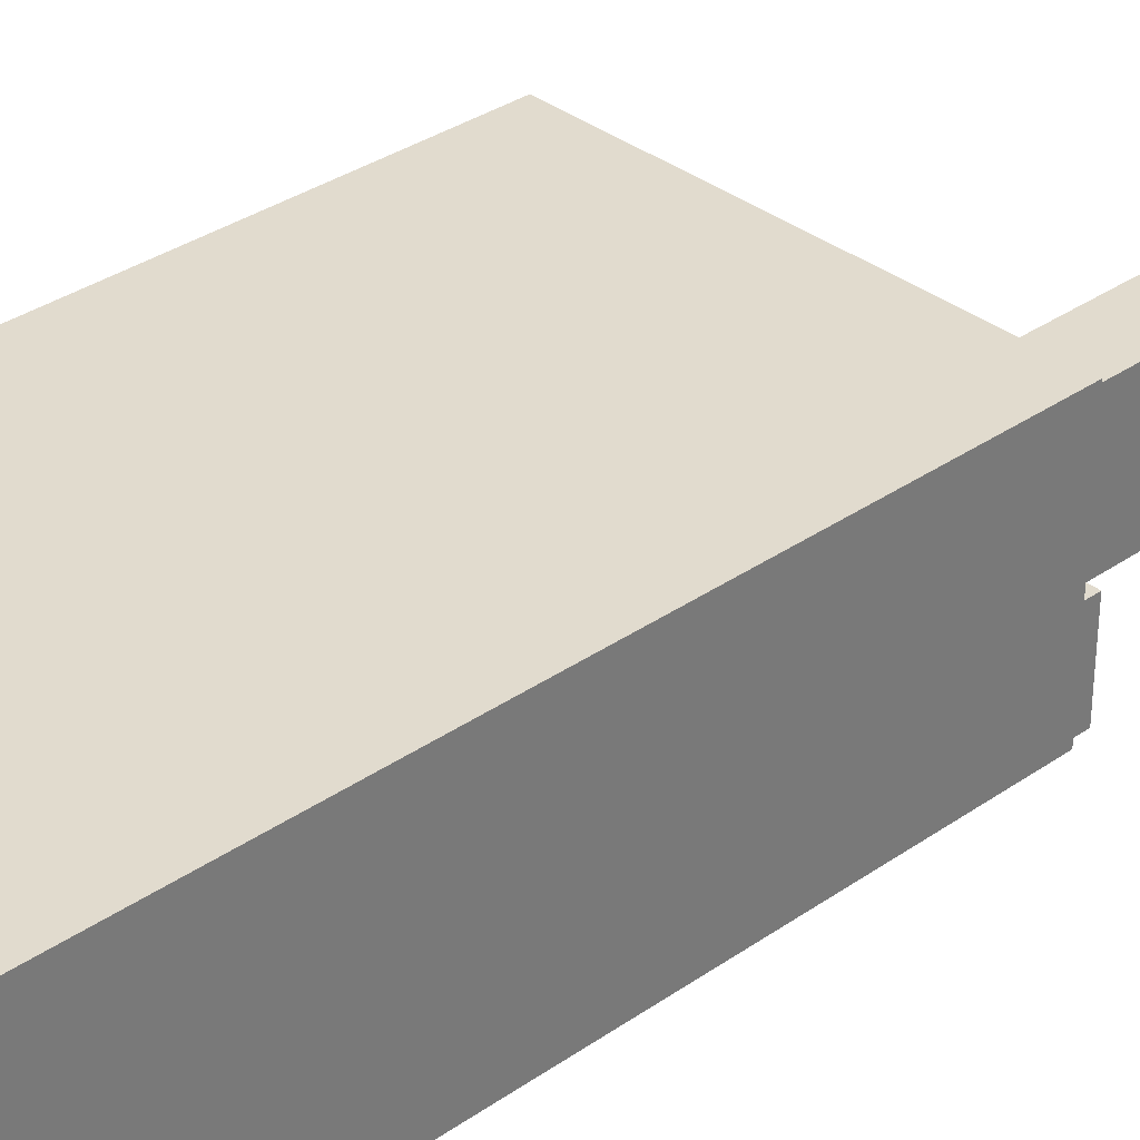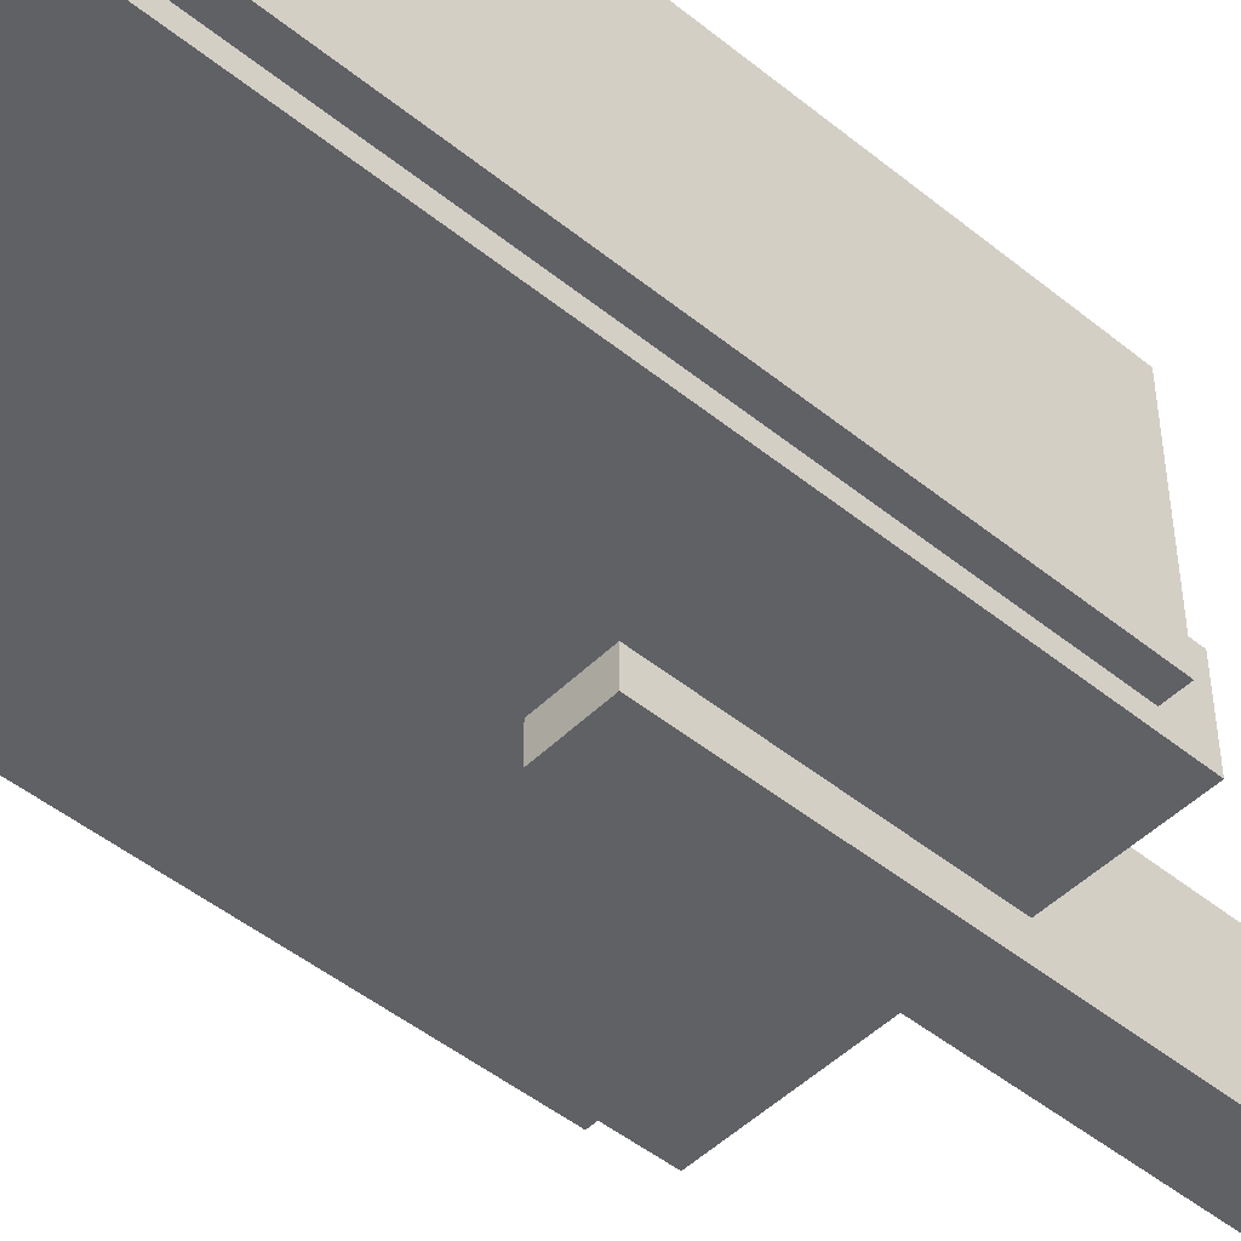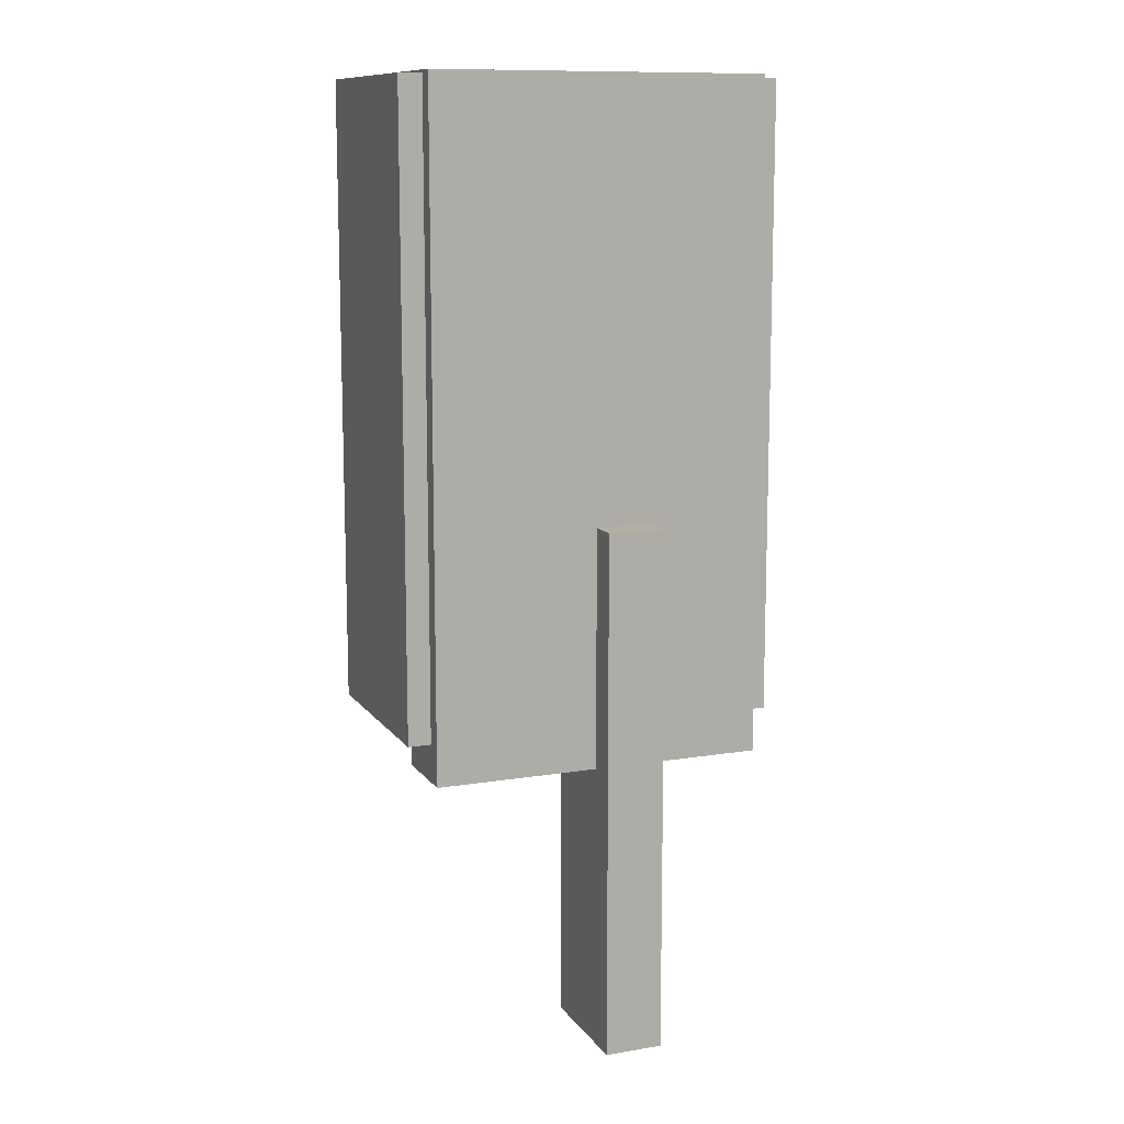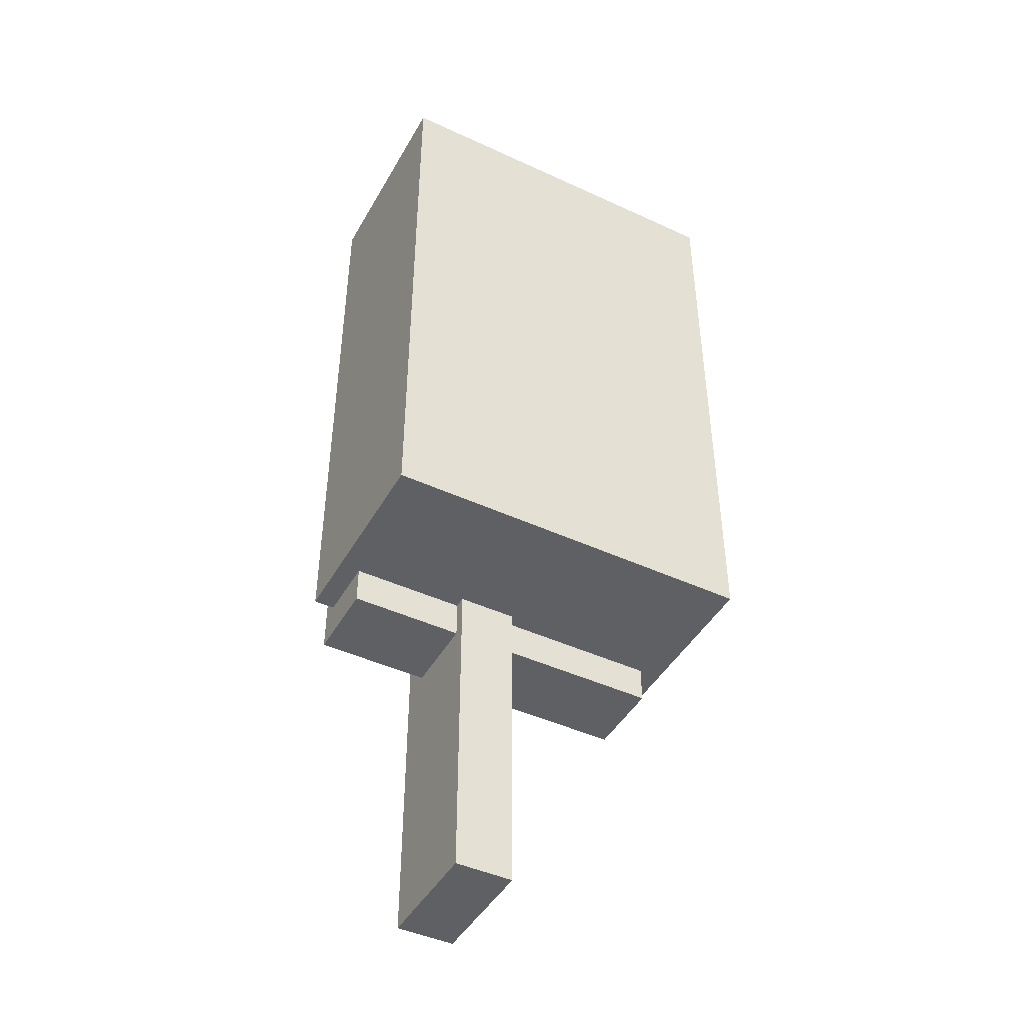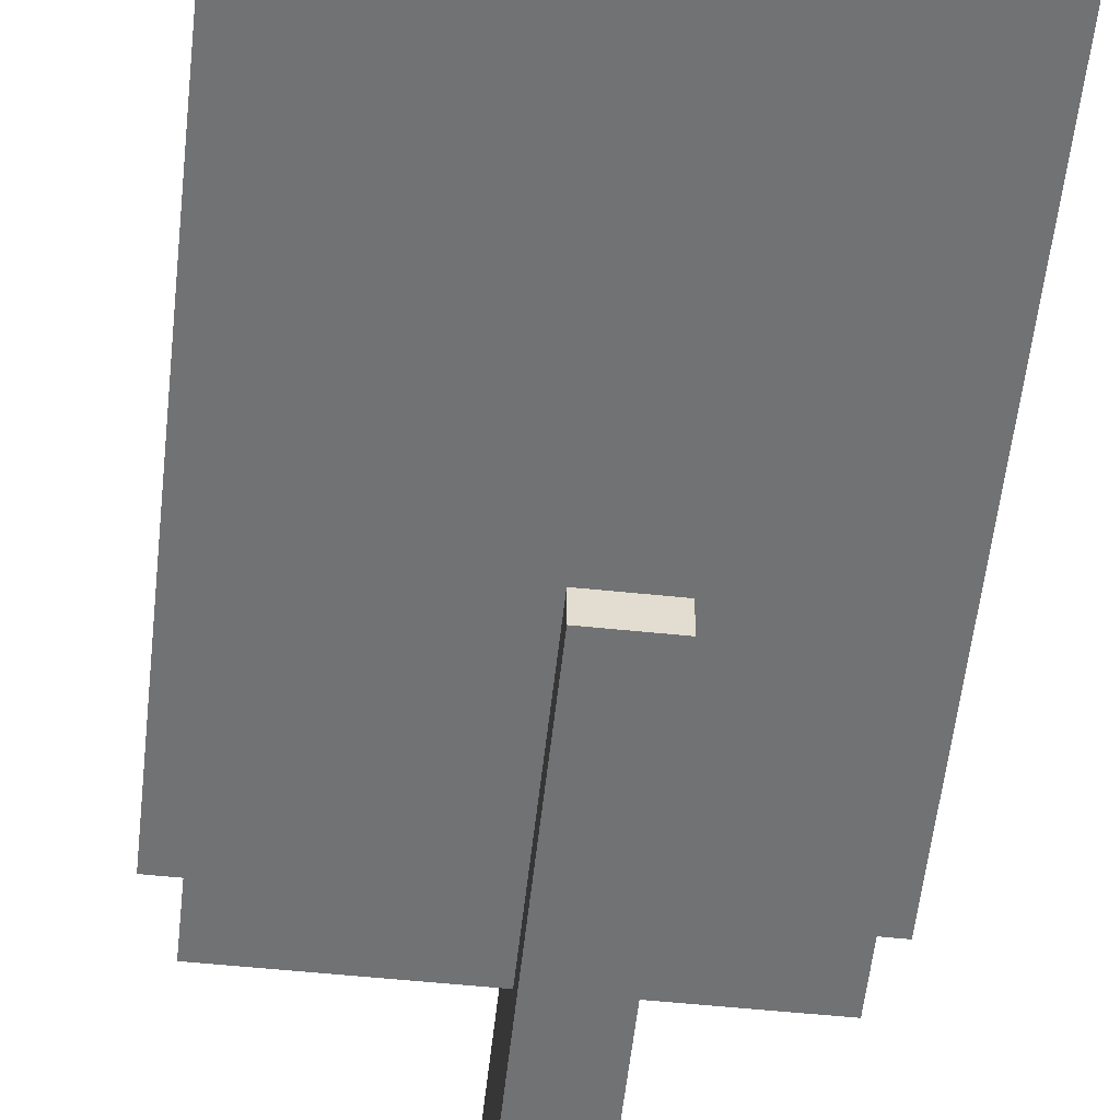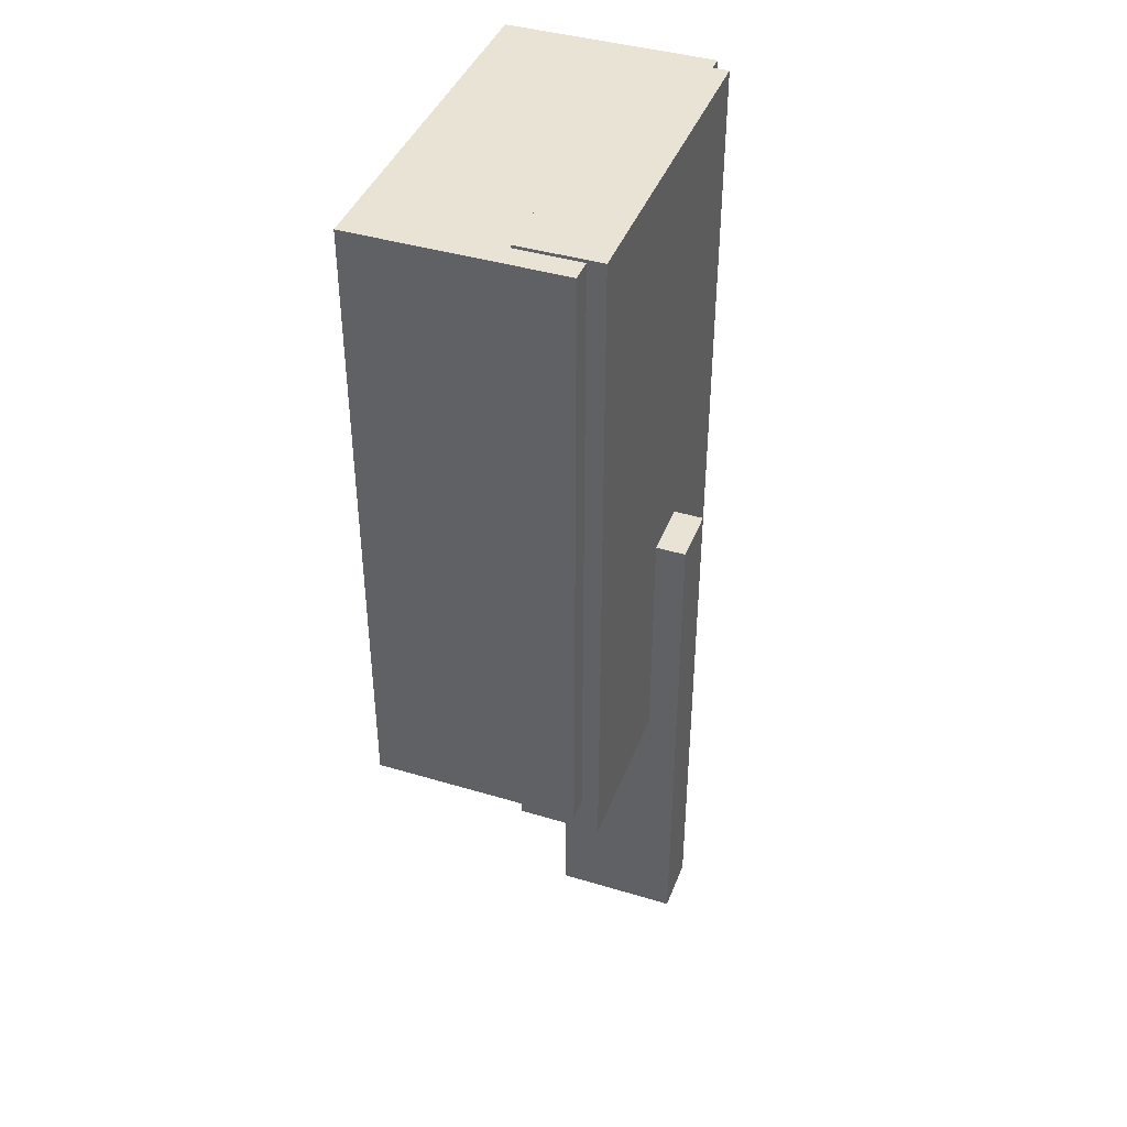
<metadata>
{"format":"obj","ext":"obj","renderer":"f3d","projection":"perspective","resolution":1024,"background":"white","views":[{"elev":33.8,"azim":-133.3,"up":"+Z"},{"elev":-47.9,"azim":-132.3,"up":"+Z"},{"elev":11.5,"azim":158.3,"up":"+Y"},{"elev":-45.1,"azim":-28.1,"up":"+Y"},{"elev":-55.5,"azim":173.8,"up":"+Z"},{"elev":41.3,"azim":110.0,"up":"+Y"}]}
</metadata>
<code>
o Cube_Cube.003
v -0.2574 0.596 -0.6703
v -0.2574 0.596 -0.7914
v -0.2574 -0.4046 -0.7914
v -0.2574 -0.4046 -0.6703
v 0.2464 0.596 -0.7914
v 0.2464 0.596 -0.6703
v 0.2464 -0.4046 -0.6703
v 0.2464 -0.4046 -0.7914
f 2 5 8 3
f 1 2 3 4
f 5 6 7 8
f 4 3 8 7
f 2 1 6 5
f 6 1 4 7
o Cube.001
v -0.2882 -0.3473 -0.7657
v -0.2882 -0.3473 -0.4555
v -0.2882 0.5917 -0.4555
v -0.2882 0.5917 -0.7657
v 0.2808 -0.3473 -0.7657
v 0.2808 0.5917 -0.7657
v 0.2808 0.5917 -0.4555
v 0.2808 -0.3473 -0.4555
f 9 10 11 12
f 13 14 15 16
f 9 13 16 10
f 11 15 14 12
f 13 9 12 14
f 10 16 15 11
o Cube.002
v -0.08801 -0.04328 -0.6523
v -0.08801 -0.04328 -0.8364
v -0.08801 -0.8378 -0.8364
v -0.08801 -0.8378 -0.6523
v 9.7e-05 -0.04328 -0.8364
v 9.7e-05 -0.8378 -0.8364
v 9.7e-05 -0.04328 -0.6523
v 9.7e-05 -0.8378 -0.6523
f 17 18 19 20
f 18 21 22 19
f 21 23 24 22
f 23 17 20 24
f 20 19 22 24
f 18 17 23 21

</code>
